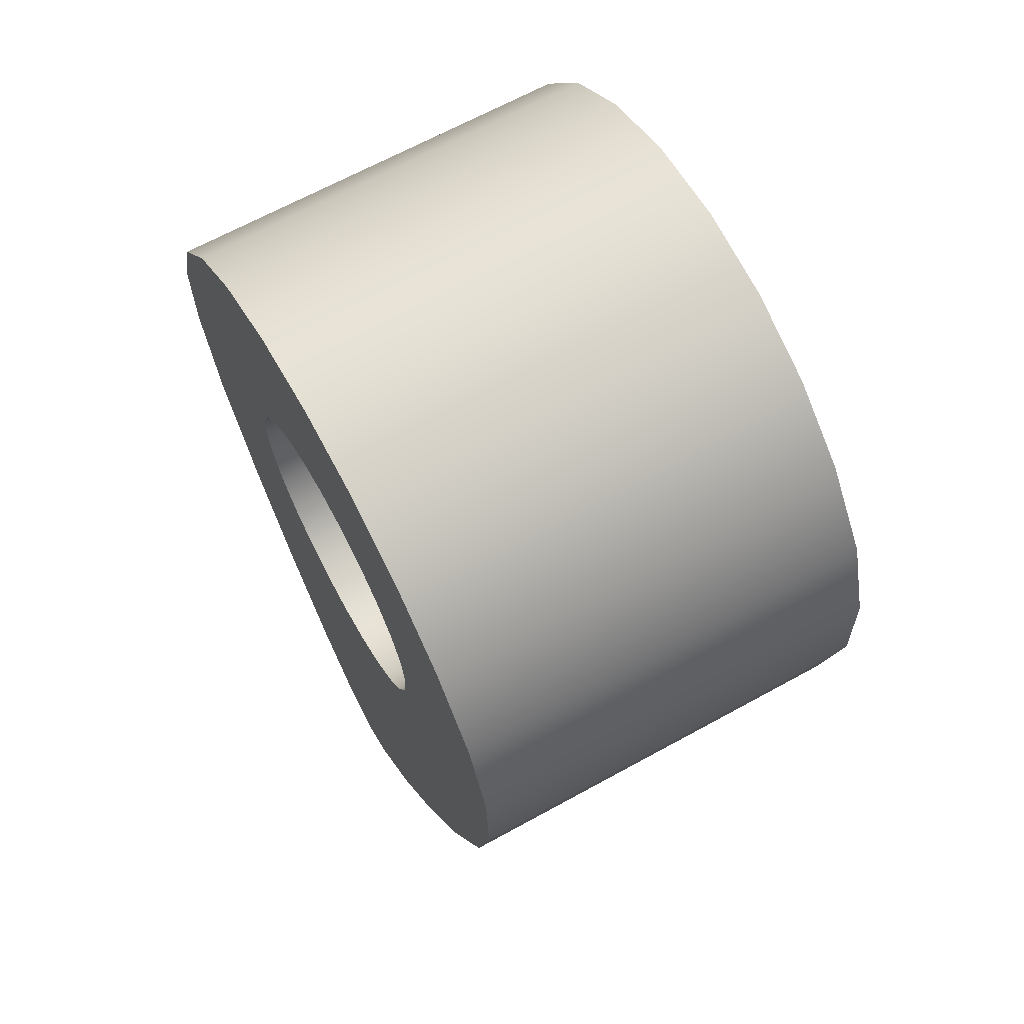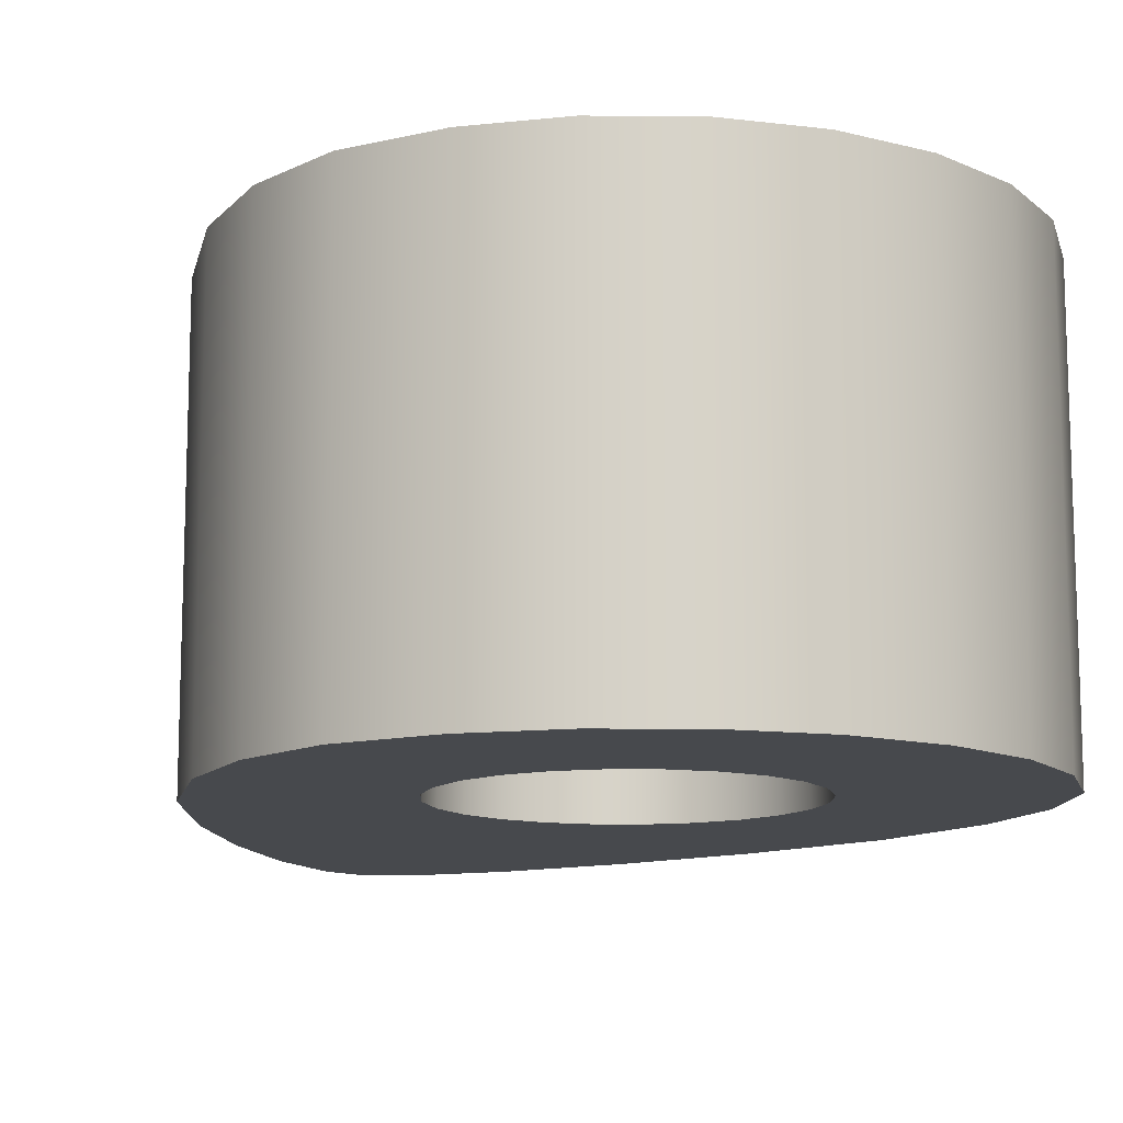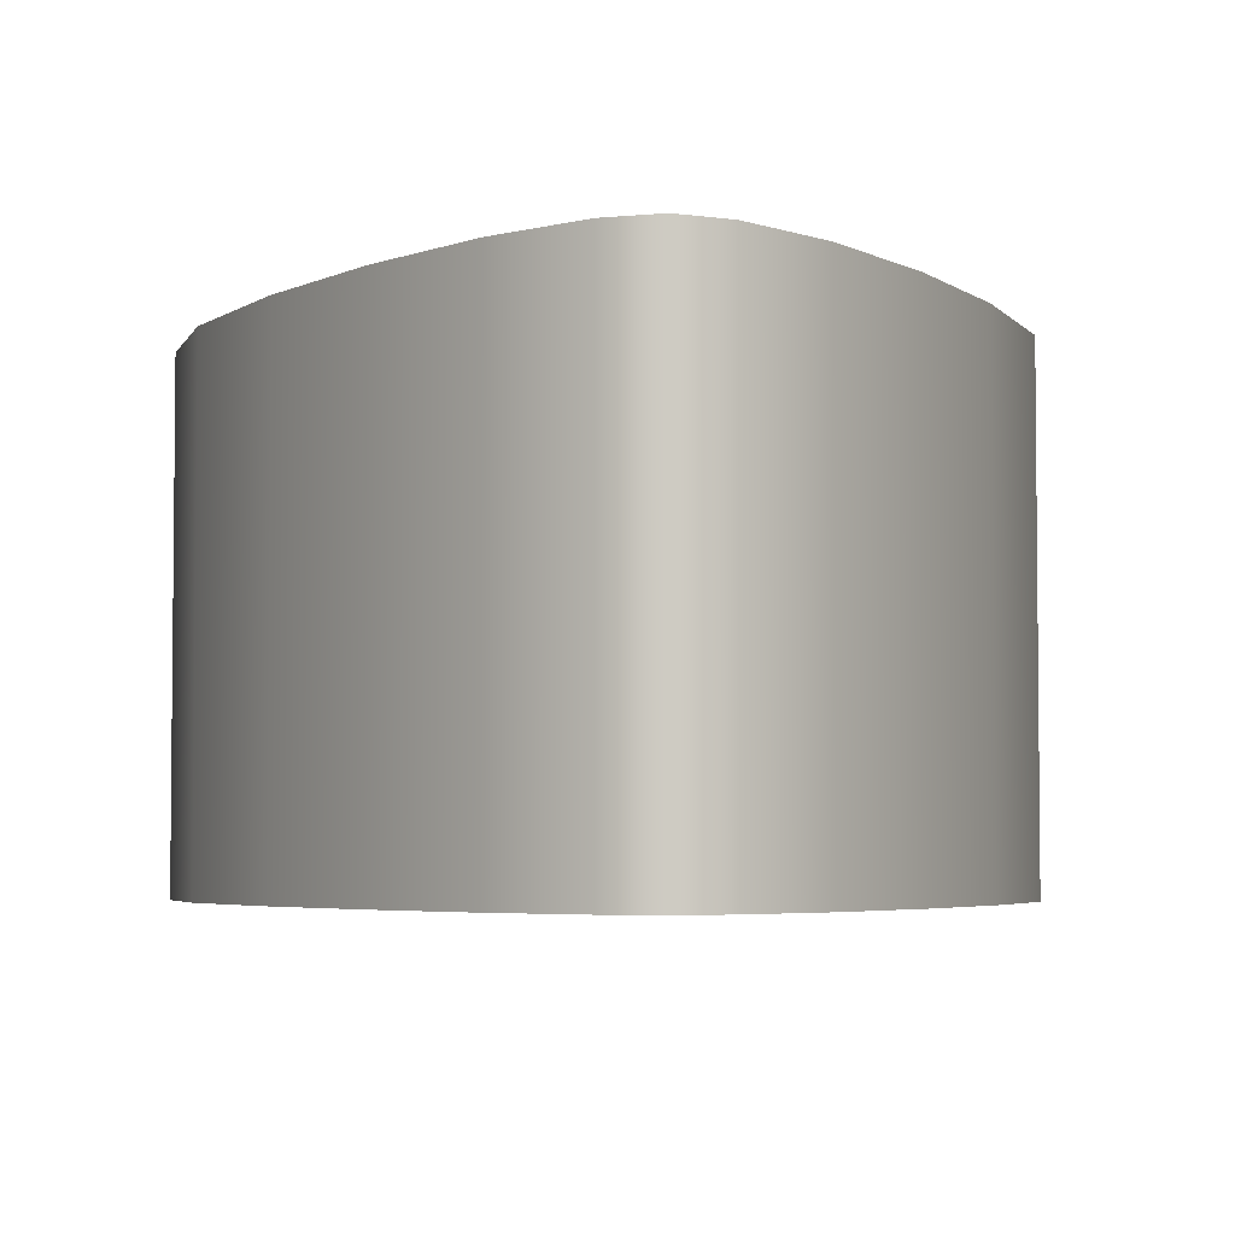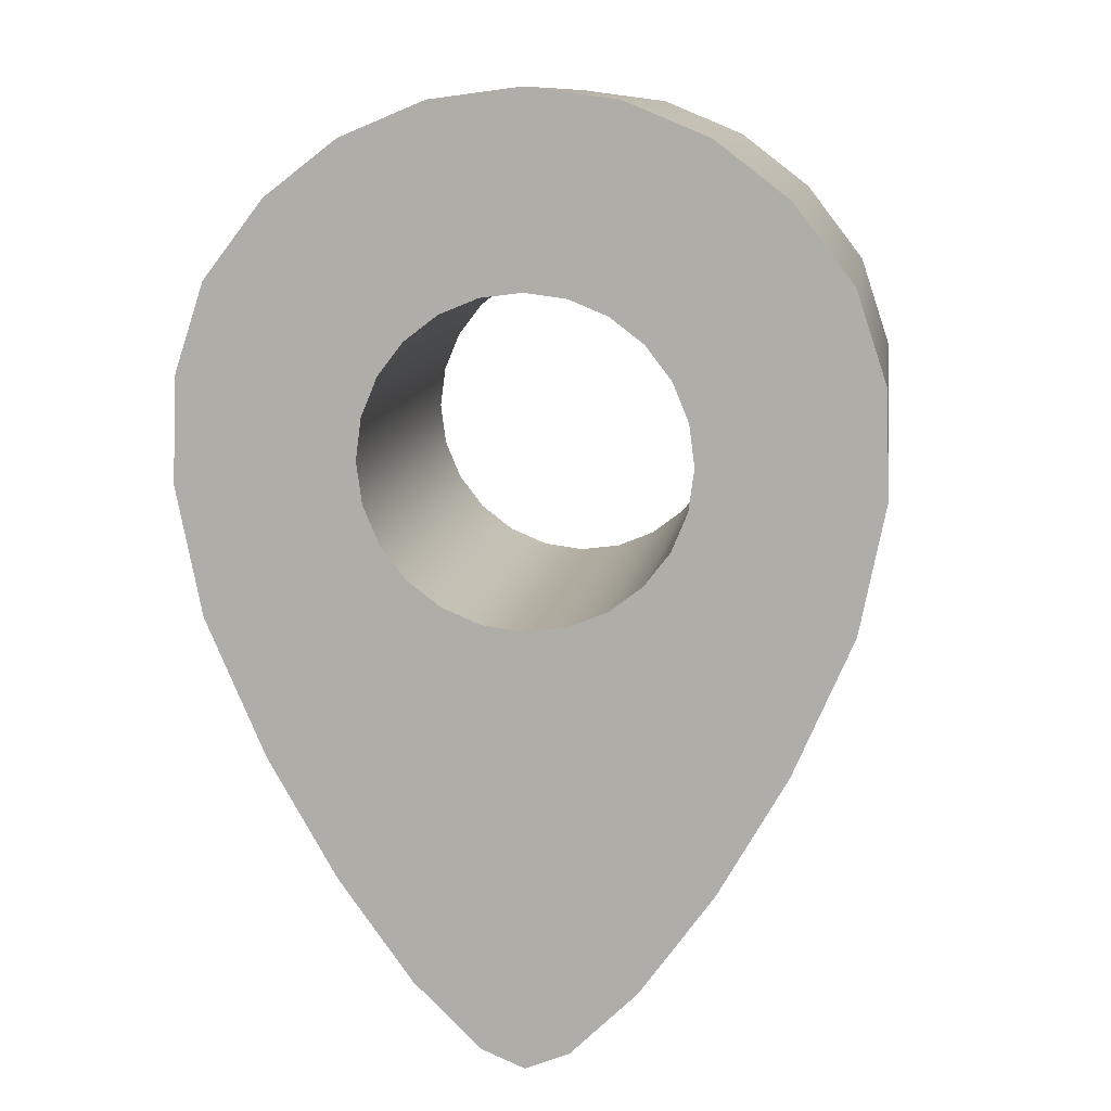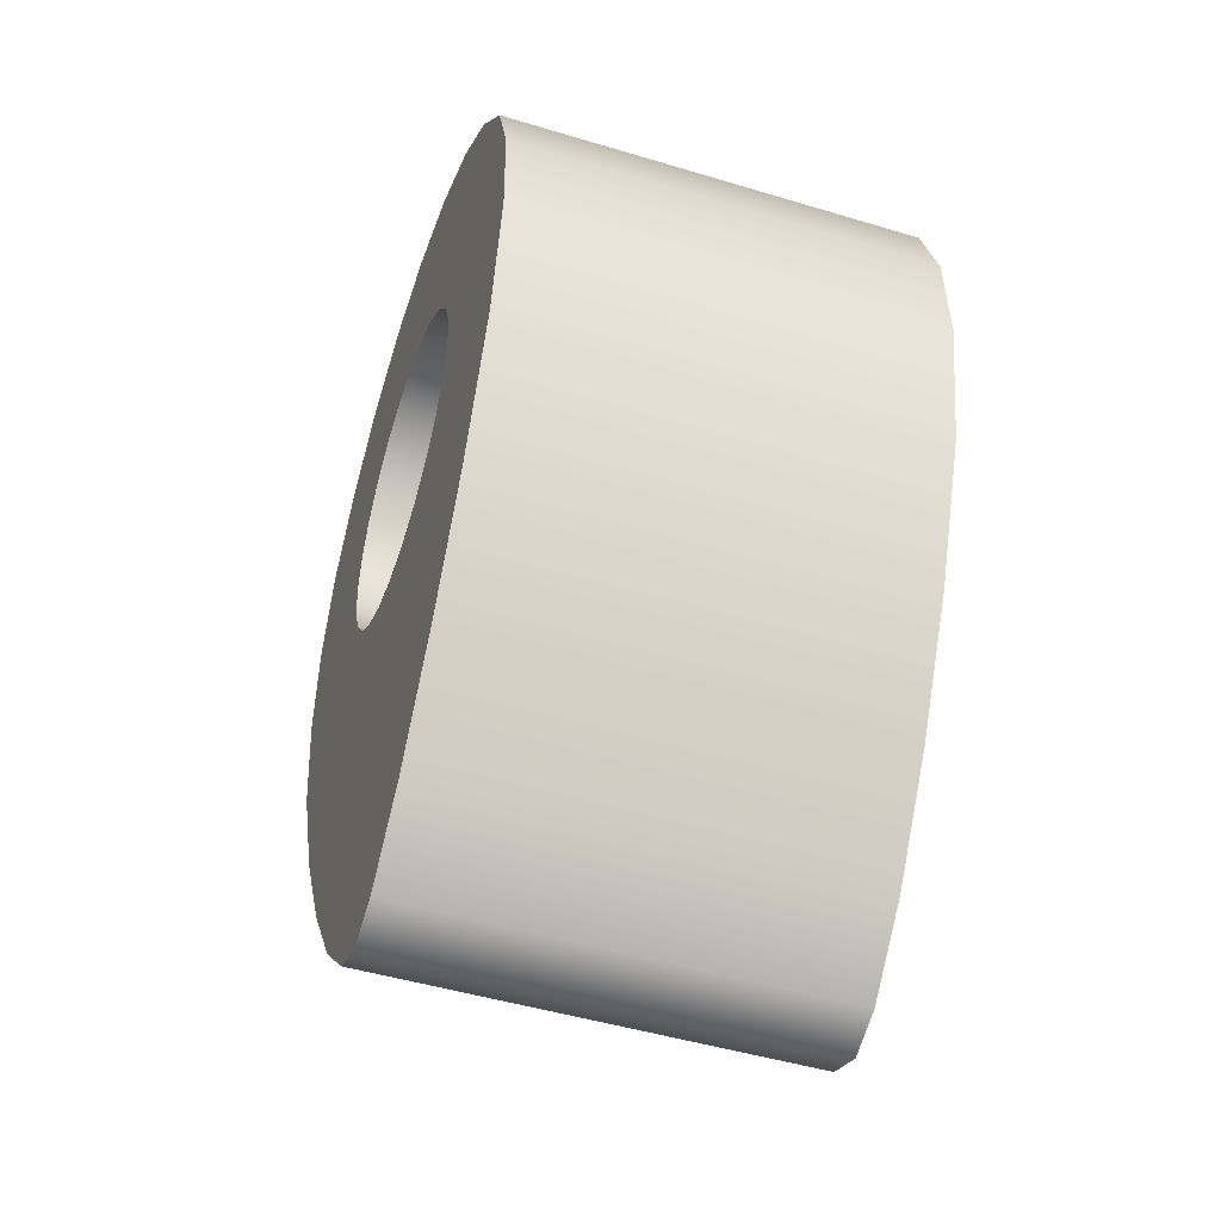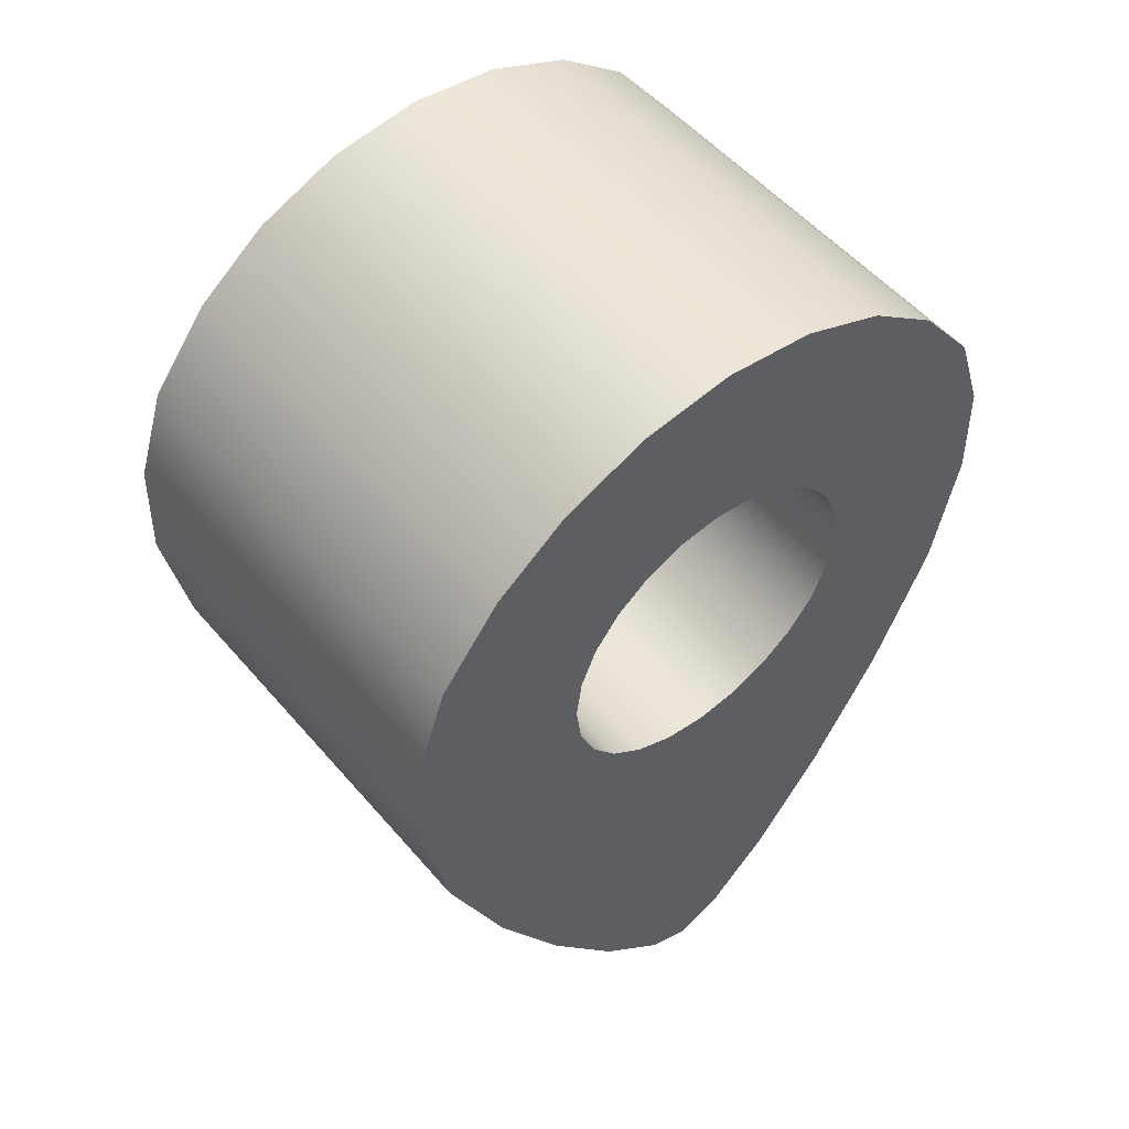
<metadata>
{"format":"obj","ext":"obj","renderer":"f3d","projection":"perspective","resolution":1024,"background":"white","views":[{"elev":67.0,"azim":-118.8,"up":"+Z"},{"elev":-12.3,"azim":-23.5,"up":"+Y"},{"elev":-4.1,"azim":176.2,"up":"+Y"},{"elev":10.9,"azim":8.1,"up":"+Z"},{"elev":-48.0,"azim":-108.7,"up":"+Z"},{"elev":53.0,"azim":140.6,"up":"+Z"}]}
</metadata>
<code>
g MapPin
v 0.04236 -0.2158 -0.03954
v 2.948e-07 -0.2158 -0.04512
v 2.948e-07 0.2182 -0.04512
v 0.04236 0.2182 -0.03954
v 0.08183 -0.2158 -0.02319
v 0.08183 0.2182 -0.02319
v 0.1157 -0.2158 0.002814
v 0.1157 0.2182 0.002814
v 0.1417 -0.2158 0.03671
v 0.1417 0.2182 0.03671
v 0.1581 -0.2158 0.07618
v 0.1581 0.2182 0.07618
v 0.1637 -0.2158 0.1185
v 0.1637 0.2182 0.1185
v 0.1581 -0.2158 0.1609
v 0.1581 0.2182 0.1609
v 0.1417 -0.2158 0.2004
v 0.1417 0.2182 0.2004
v 0.1157 -0.2158 0.2343
v 0.1157 0.2182 0.2343
v 0.08183 -0.2158 0.2603
v 0.08183 0.2182 0.2603
v 0.04236 -0.2158 0.2766
v 0.04236 0.2182 0.2766
v 2.948e-07 -0.2158 0.2822
v 2.948e-07 0.2182 0.2822
v 2.948e-07 -0.2158 -0.04512
v -0.04236 0.2182 -0.03954
v 2.948e-07 0.2182 -0.04512
v -0.04236 -0.2158 -0.03954
v -0.08183 0.2182 -0.02319
v -0.08183 -0.2158 -0.02319
v -0.1157 0.2182 0.002814
v -0.1157 -0.2158 0.002814
v -0.1417 0.2182 0.03671
v -0.1417 -0.2158 0.03671
v -0.1581 0.2182 0.07618
v -0.1581 -0.2158 0.07618
v -0.1637 0.2182 0.1185
v -0.1637 -0.2158 0.1185
v -0.1581 0.2182 0.1609
v -0.1581 -0.2158 0.1609
v -0.1417 0.2182 0.2004
v -0.1417 -0.2158 0.2004
v -0.1157 0.2182 0.2343
v -0.1157 -0.2158 0.2343
v -0.08183 0.2182 0.2603
v -0.08183 -0.2158 0.2603
v -0.04236 0.2182 0.2766
v -0.04236 -0.2158 0.2766
v 2.948e-07 0.2182 0.2822
v 2.948e-07 -0.2158 0.2822
v -0.04508 -0.2158 -0.4763
v 2.947e-07 -0.2158 -0.495
v 2.947e-07 0.2182 -0.495
v -0.04508 0.2182 -0.4763
v -0.1137 -0.2158 -0.4088
v -0.1137 0.2182 -0.4088
v -0.1891 -0.2158 -0.3043
v -0.1891 0.2182 -0.3043
v -0.2594 -0.2158 -0.1812
v -0.2594 0.2182 -0.1812
v -0.3199 -0.2158 -0.04052
v -0.3199 0.2182 -0.04052
v -0.3459 -0.2158 0.09044
v -0.3459 0.2182 0.09044
v -0.342 -0.2158 0.1975
v -0.342 0.2182 0.1975
v -0.3112 -0.2158 0.2902
v -0.3112 0.2182 0.2902
v -0.2504 -0.2158 0.3689
v -0.2504 0.2182 0.3689
v -0.177 -0.2158 0.4252
v -0.177 0.2182 0.4252
v -0.09164 -0.2158 0.4605
v -0.09164 0.2182 0.4605
v 2.947e-07 -0.2158 0.4726
v 2.947e-07 0.2182 0.4726
v 2.947e-07 -0.2158 -0.495
v 0.04508 0.2182 -0.4763
v 2.947e-07 0.2182 -0.495
v 0.04508 -0.2158 -0.4763
v 0.1137 0.2182 -0.4088
v 0.1137 -0.2158 -0.4088
v 0.1891 0.2182 -0.3043
v 0.1891 -0.2158 -0.3043
v 0.2594 0.2182 -0.1812
v 0.2594 -0.2158 -0.1812
v 0.3199 0.2182 -0.04052
v 0.3199 -0.2158 -0.04052
v 0.3459 0.2182 0.09044
v 0.3459 -0.2158 0.09044
v 0.342 0.2182 0.1975
v 0.342 -0.2158 0.1975
v 0.3112 0.2182 0.2902
v 0.3112 -0.2158 0.2902
v 0.2504 0.2182 0.3689
v 0.2504 -0.2158 0.3689
v 0.177 0.2182 0.4252
v 0.177 -0.2158 0.4252
v 0.09164 0.2182 0.4605
v 0.09164 -0.2158 0.4605
v 2.947e-07 0.2182 0.4726
v 2.947e-07 -0.2158 0.4726
v 2.947e-07 -0.2158 -0.495
v -0.04236 -0.2158 -0.03954
v 2.948e-07 -0.2158 -0.04512
v 0.04236 -0.2158 -0.03954
v -0.04508 -0.2158 -0.4763
v 0.04508 -0.2158 -0.4763
v -0.08183 -0.2158 -0.02319
v 0.08183 -0.2158 -0.02319
v -0.1137 -0.2158 -0.4088
v 0.1137 -0.2158 -0.4088
v -0.1157 -0.2158 0.002814
v 0.1157 -0.2158 0.002814
v -0.1891 -0.2158 -0.3043
v 0.1891 -0.2158 -0.3043
v -0.1417 -0.2158 0.03671
v 0.1417 -0.2158 0.03671
v -0.2594 -0.2158 -0.1812
v 0.2594 -0.2158 -0.1812
v -0.1581 -0.2158 0.07618
v 0.1581 -0.2158 0.07618
v -0.3199 -0.2158 -0.04052
v 0.3199 -0.2158 -0.04052
v -0.1637 -0.2158 0.1185
v 0.1637 -0.2158 0.1185
v -0.3459 -0.2158 0.09044
v 0.3459 -0.2158 0.09044
v -0.1581 -0.2158 0.1609
v 0.1581 -0.2158 0.1609
v -0.342 -0.2158 0.1975
v 0.342 -0.2158 0.1975
v -0.1417 -0.2158 0.2004
v 0.1417 -0.2158 0.2004
v -0.3112 -0.2158 0.2902
v 0.3112 -0.2158 0.2902
v -0.1157 -0.2158 0.2343
v 0.1157 -0.2158 0.2343
v -0.2504 -0.2158 0.3689
v 0.2504 -0.2158 0.3689
v -0.08183 -0.2158 0.2603
v 0.08183 -0.2158 0.2603
v -0.177 -0.2158 0.4252
v 0.177 -0.2158 0.4252
v -0.04236 -0.2158 0.2766
v 0.04236 -0.2158 0.2766
v -0.09164 -0.2158 0.4605
v 0.09164 -0.2158 0.4605
v 2.948e-07 -0.2158 0.2822
v 2.947e-07 -0.2158 0.4726
v 2.947e-07 0.2182 -0.495
v 2.948e-07 0.2182 -0.04512
v -0.04236 0.2182 -0.03954
v 0.04236 0.2182 -0.03954
v -0.04508 0.2182 -0.4763
v 0.04508 0.2182 -0.4763
v -0.08183 0.2182 -0.02319
v 0.08183 0.2182 -0.02319
v -0.1137 0.2182 -0.4088
v 0.1137 0.2182 -0.4088
v -0.1157 0.2182 0.002814
v 0.1157 0.2182 0.002814
v -0.1891 0.2182 -0.3043
v 0.1891 0.2182 -0.3043
v -0.1417 0.2182 0.03671
v 0.1417 0.2182 0.03671
v -0.2594 0.2182 -0.1812
v 0.2594 0.2182 -0.1812
v -0.1581 0.2182 0.07618
v 0.1581 0.2182 0.07618
v -0.3199 0.2182 -0.04052
v 0.3199 0.2182 -0.04052
v -0.1637 0.2182 0.1185
v 0.1637 0.2182 0.1185
v -0.3459 0.2182 0.09044
v 0.3459 0.2182 0.09044
v -0.1581 0.2182 0.1609
v 0.1581 0.2182 0.1609
v -0.342 0.2182 0.1975
v 0.342 0.2182 0.1975
v -0.1417 0.2182 0.2004
v 0.1417 0.2182 0.2004
v -0.3112 0.2182 0.2902
v 0.3112 0.2182 0.2902
v -0.1157 0.2182 0.2343
v 0.1157 0.2182 0.2343
v -0.2504 0.2182 0.3689
v 0.2504 0.2182 0.3689
v -0.08183 0.2182 0.2603
v 0.08183 0.2182 0.2603
v -0.177 0.2182 0.4252
v 0.177 0.2182 0.4252
v -0.04236 0.2182 0.2766
v 0.04236 0.2182 0.2766
v -0.09164 0.2182 0.4605
v 0.09164 0.2182 0.4605
v 2.948e-07 0.2182 0.2822
v 2.947e-07 0.2182 0.4726
g MapPin_0
f 3 2 1
f 4 3 1
f 4 1 5
f 6 4 5
f 6 5 7
f 8 6 7
f 8 7 9
f 10 8 9
f 10 9 11
f 12 10 11
f 12 11 13
f 14 12 13
f 14 13 15
f 16 14 15
f 16 15 17
f 18 16 17
f 18 17 19
f 20 18 19
f 20 19 21
f 22 20 21
f 22 21 23
f 24 22 23
f 24 23 25
f 26 24 25
f 29 28 27
f 28 30 27
f 28 31 30
f 31 32 30
f 31 33 32
f 33 34 32
f 33 35 34
f 35 36 34
f 35 37 36
f 37 38 36
f 37 39 38
f 39 40 38
f 39 41 40
f 41 42 40
f 41 43 42
f 43 44 42
f 43 45 44
f 45 46 44
f 45 47 46
f 47 48 46
f 47 49 48
f 49 50 48
f 49 51 50
f 51 52 50
f 55 54 53
f 56 55 53
f 56 53 57
f 58 56 57
f 58 57 59
f 60 58 59
f 60 59 61
f 62 60 61
f 62 61 63
f 64 62 63
f 64 63 65
f 66 64 65
f 66 65 67
f 68 66 67
f 68 67 69
f 70 68 69
f 70 69 71
f 72 70 71
f 72 71 73
f 74 72 73
f 74 73 75
f 76 74 75
f 76 75 77
f 78 76 77
f 81 80 79
f 80 82 79
f 80 83 82
f 83 84 82
f 83 85 84
f 85 86 84
f 85 87 86
f 87 88 86
f 87 89 88
f 89 90 88
f 89 91 90
f 91 92 90
f 91 93 92
f 93 94 92
f 93 95 94
f 95 96 94
f 95 97 96
f 97 98 96
f 97 99 98
f 99 100 98
f 99 101 100
f 101 102 100
f 101 103 102
f 103 104 102
f 107 106 105
f 108 107 105
f 106 109 105
f 110 108 105
f 106 111 109
f 112 108 110
f 111 113 109
f 114 112 110
f 111 115 113
f 116 112 114
f 115 117 113
f 118 116 114
f 115 119 117
f 120 116 118
f 119 121 117
f 122 120 118
f 119 123 121
f 124 120 122
f 123 125 121
f 126 124 122
f 123 127 125
f 128 124 126
f 127 129 125
f 130 128 126
f 127 131 129
f 132 128 130
f 131 133 129
f 134 132 130
f 131 135 133
f 136 132 134
f 135 137 133
f 138 136 134
f 135 139 137
f 140 136 138
f 139 141 137
f 142 140 138
f 139 143 141
f 144 140 142
f 143 145 141
f 146 144 142
f 143 147 145
f 148 144 146
f 147 149 145
f 150 148 146
f 147 151 149
f 151 148 150
f 151 152 149
f 152 151 150
f 155 154 153
f 154 156 153
f 157 155 153
f 156 158 153
f 159 155 157
f 156 160 158
f 161 159 157
f 160 162 158
f 163 159 161
f 160 164 162
f 165 163 161
f 164 166 162
f 167 163 165
f 164 168 166
f 169 167 165
f 168 170 166
f 171 167 169
f 168 172 170
f 173 171 169
f 172 174 170
f 175 171 173
f 172 176 174
f 177 175 173
f 176 178 174
f 179 175 177
f 176 180 178
f 181 179 177
f 180 182 178
f 183 179 181
f 180 184 182
f 185 183 181
f 184 186 182
f 187 183 185
f 184 188 186
f 189 187 185
f 188 190 186
f 191 187 189
f 188 192 190
f 193 191 189
f 192 194 190
f 195 191 193
f 192 196 194
f 197 195 193
f 196 198 194
f 199 195 197
f 196 199 198
f 200 199 197
f 199 200 198

</code>
